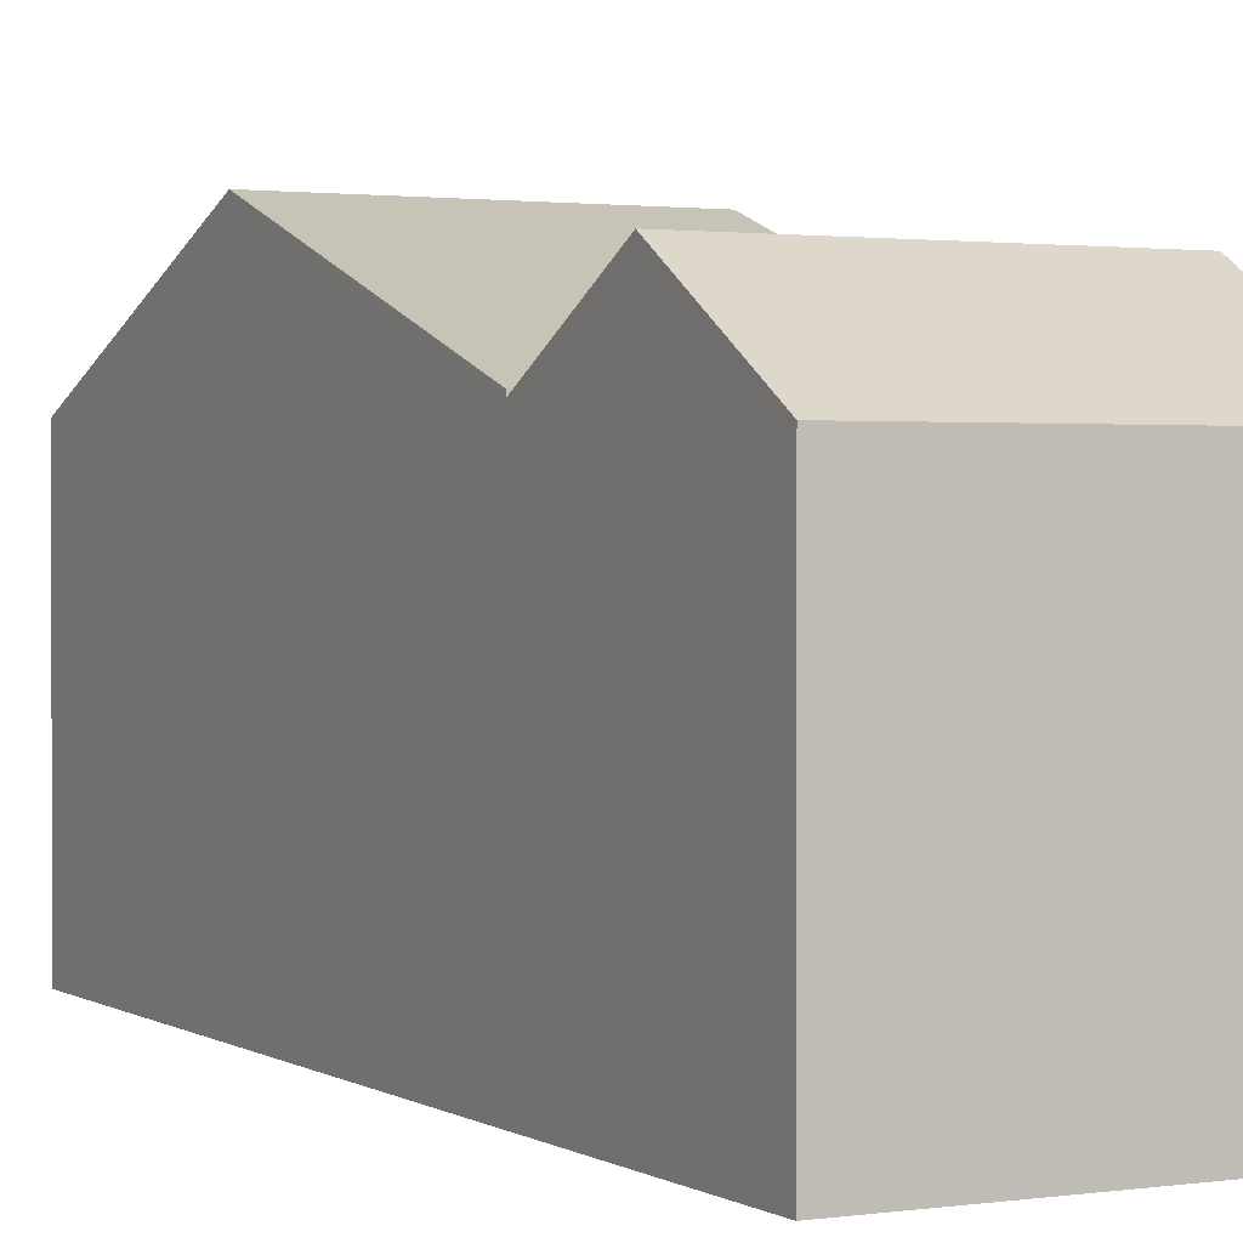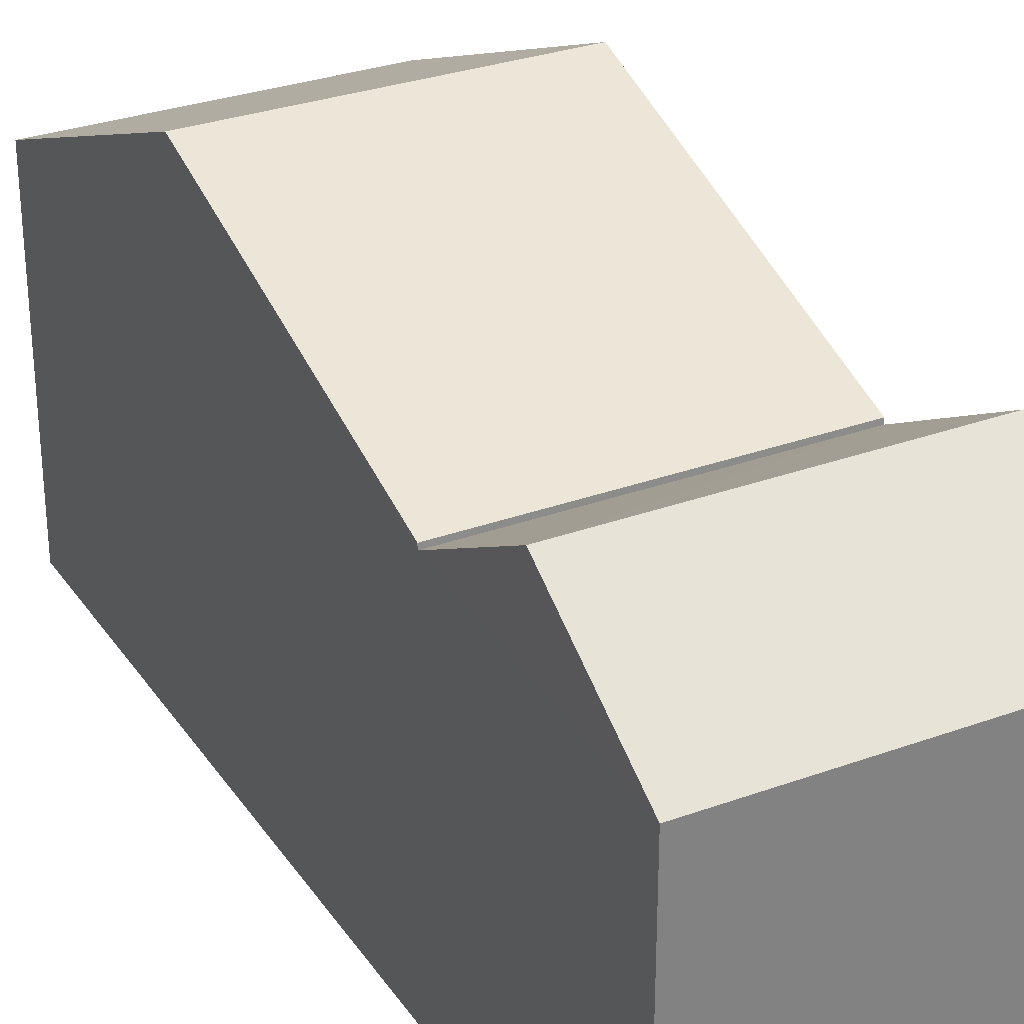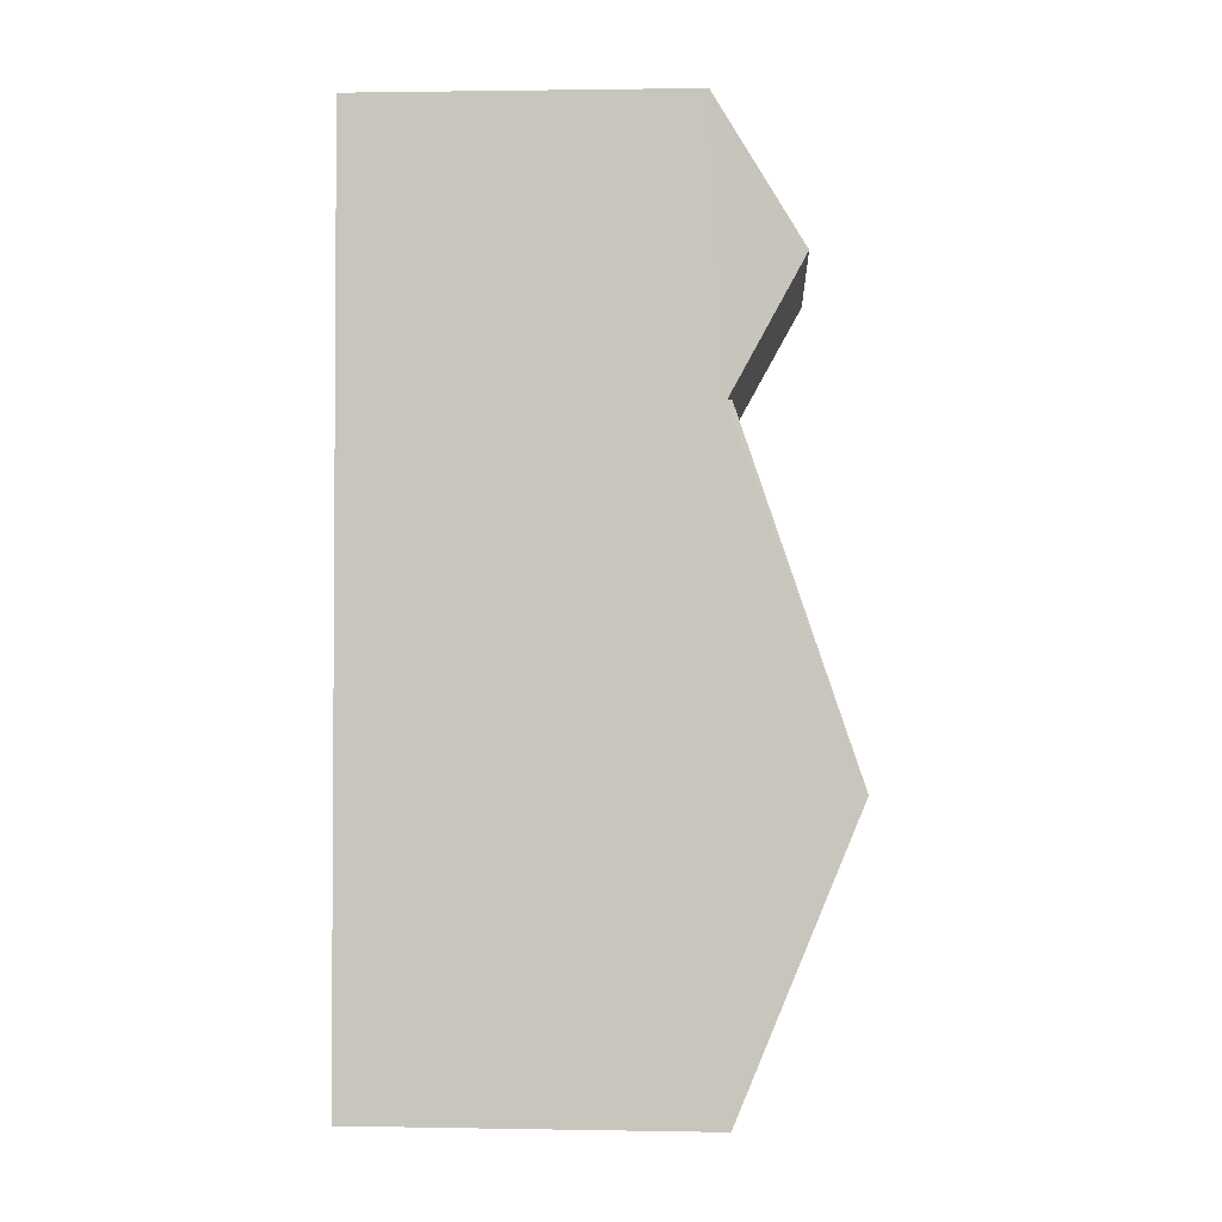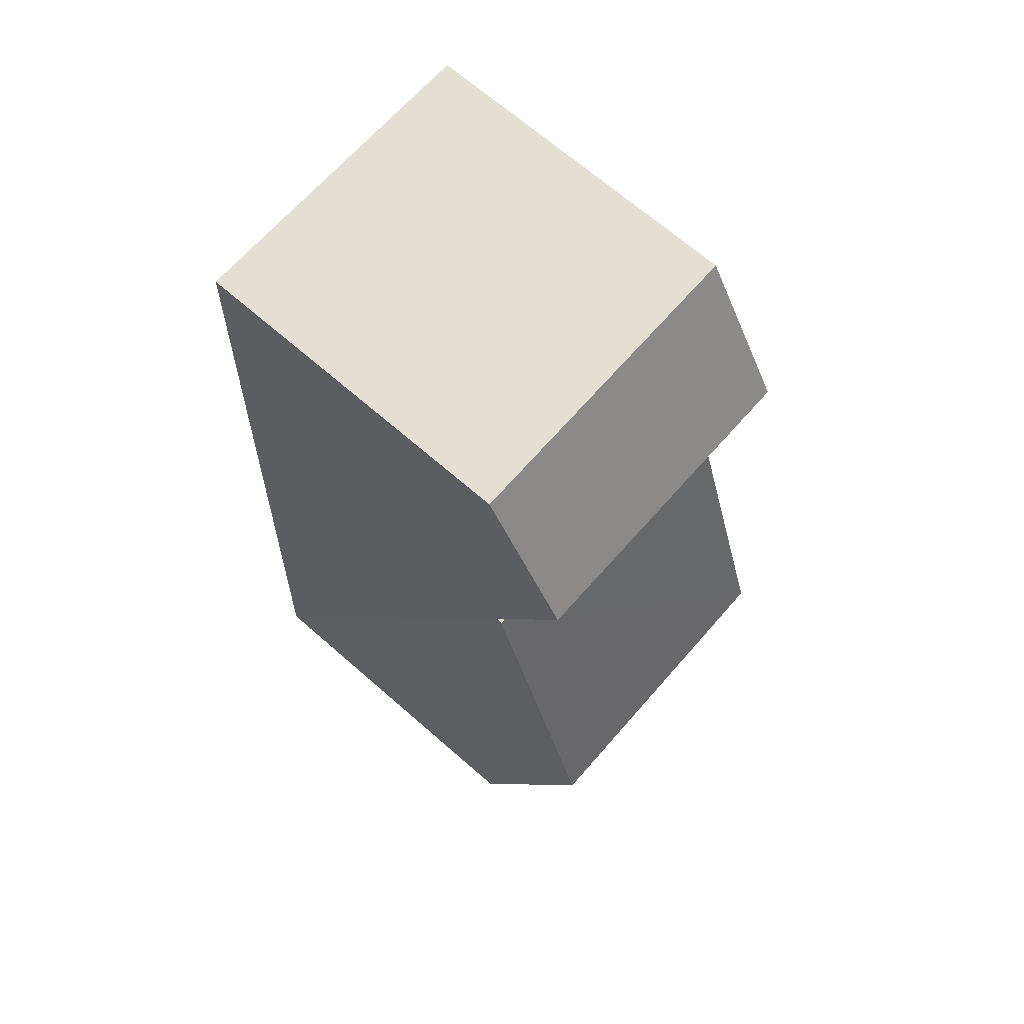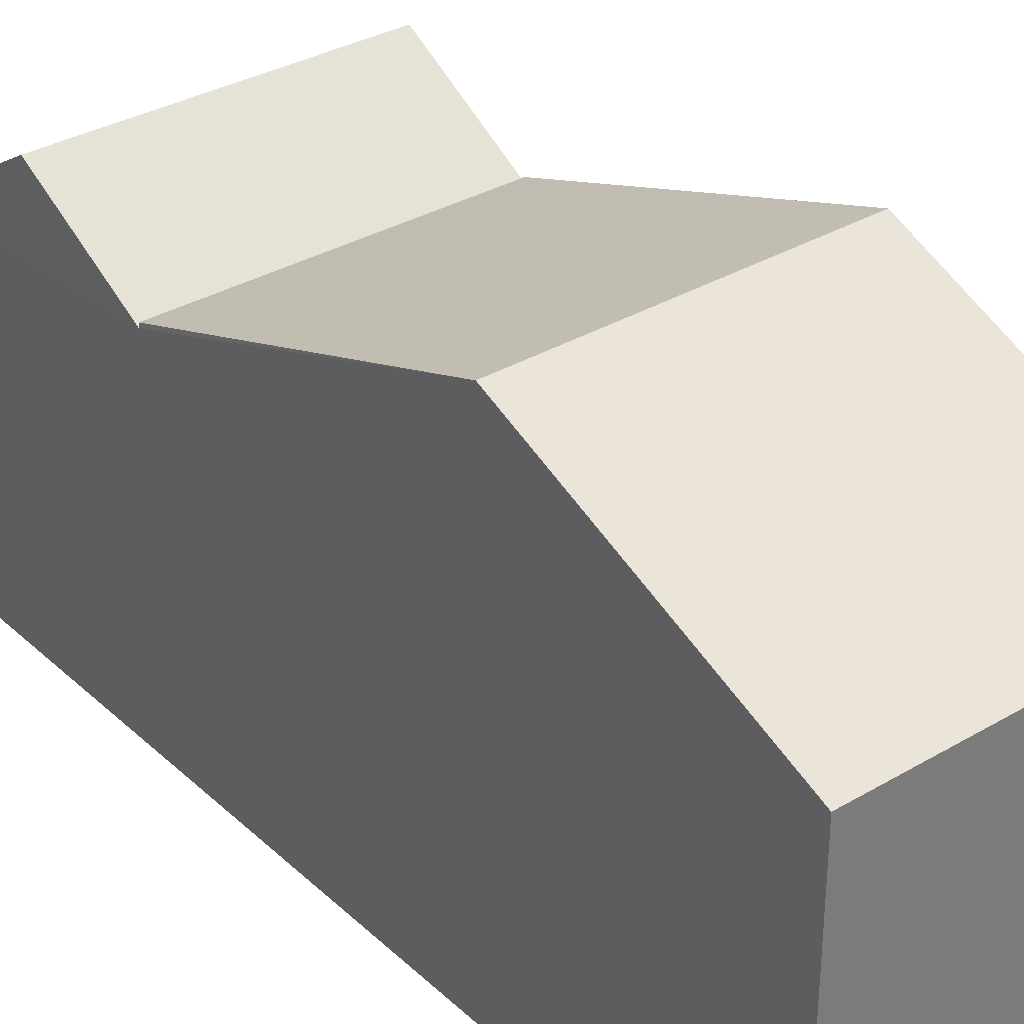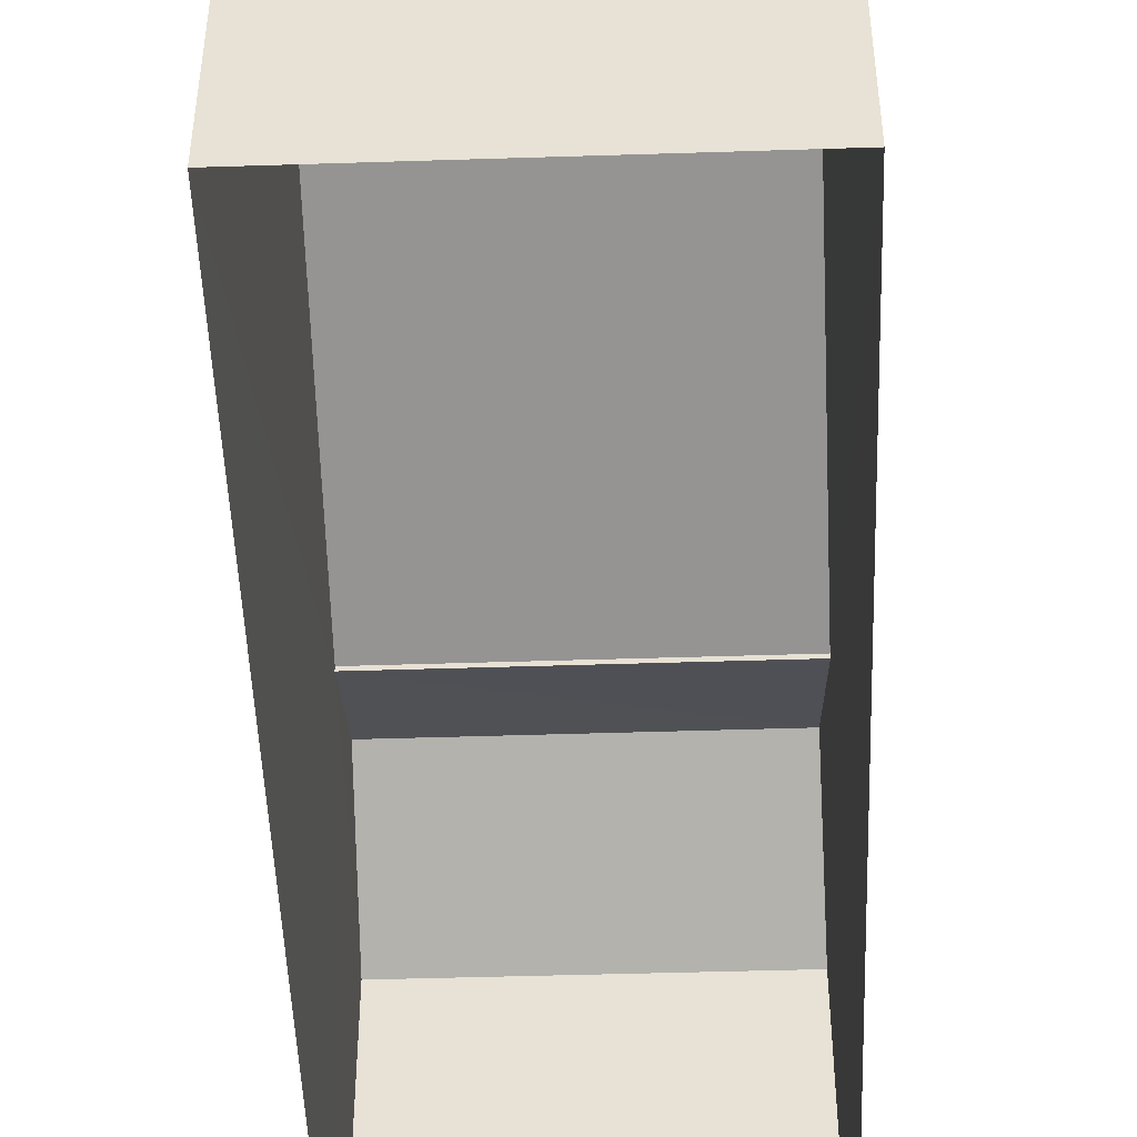
<metadata>
{"format":"obj","ext":"obj","renderer":"f3d","projection":"perspective","resolution":1024,"background":"white","views":[{"elev":1.5,"azim":150.1,"up":"+Z"},{"elev":30.1,"azim":149.6,"up":"+Z"},{"elev":1.1,"azim":-86.3,"up":"+Y"},{"elev":69.2,"azim":-49.0,"up":"+Y"},{"elev":33.3,"azim":-41.2,"up":"+Z"},{"elev":-48.3,"azim":-0.3,"up":"+Z"}]}
</metadata>
<code>
v -3.724e+05 -1.041e+05 29.39
v -3.724e+05 -1.042e+05 29.39
v -3.724e+05 -1.042e+05 29.39
v -3.724e+05 -1.041e+05 29.39
v -3.724e+05 -1.041e+05 34.57
v -3.724e+05 -1.041e+05 34.57
v -3.724e+05 -1.041e+05 35.95
v -3.724e+05 -1.041e+05 35.95
v -3.724e+05 -1.042e+05 36.76
v -3.724e+05 -1.041e+05 34.9
v -3.724e+05 -1.042e+05 36.76
v -3.724e+05 -1.041e+05 34.9
v -3.724e+05 -1.042e+05 34.9
v -3.724e+05 -1.042e+05 34.9
v -3.724e+05 -1.041e+05 34.82
v -3.724e+05 -1.041e+05 34.82
f 1 2 3
f 4 1 3
f 5 6 7
f 8 5 7
f 9 10 11
f 9 12 10
f 13 14 9
f 11 13 9
f 15 8 7
f 15 16 8
f 13 3 2
f 14 13 2
f 13 11 3
f 3 15 4
f 10 15 11
f 6 15 7
f 4 15 6
f 3 11 15
f 6 1 4
f 6 5 1
f 16 10 12
f 16 15 10
f 14 2 9
f 12 9 16
f 8 16 5
f 16 2 1
f 5 16 1
f 9 2 16

</code>
